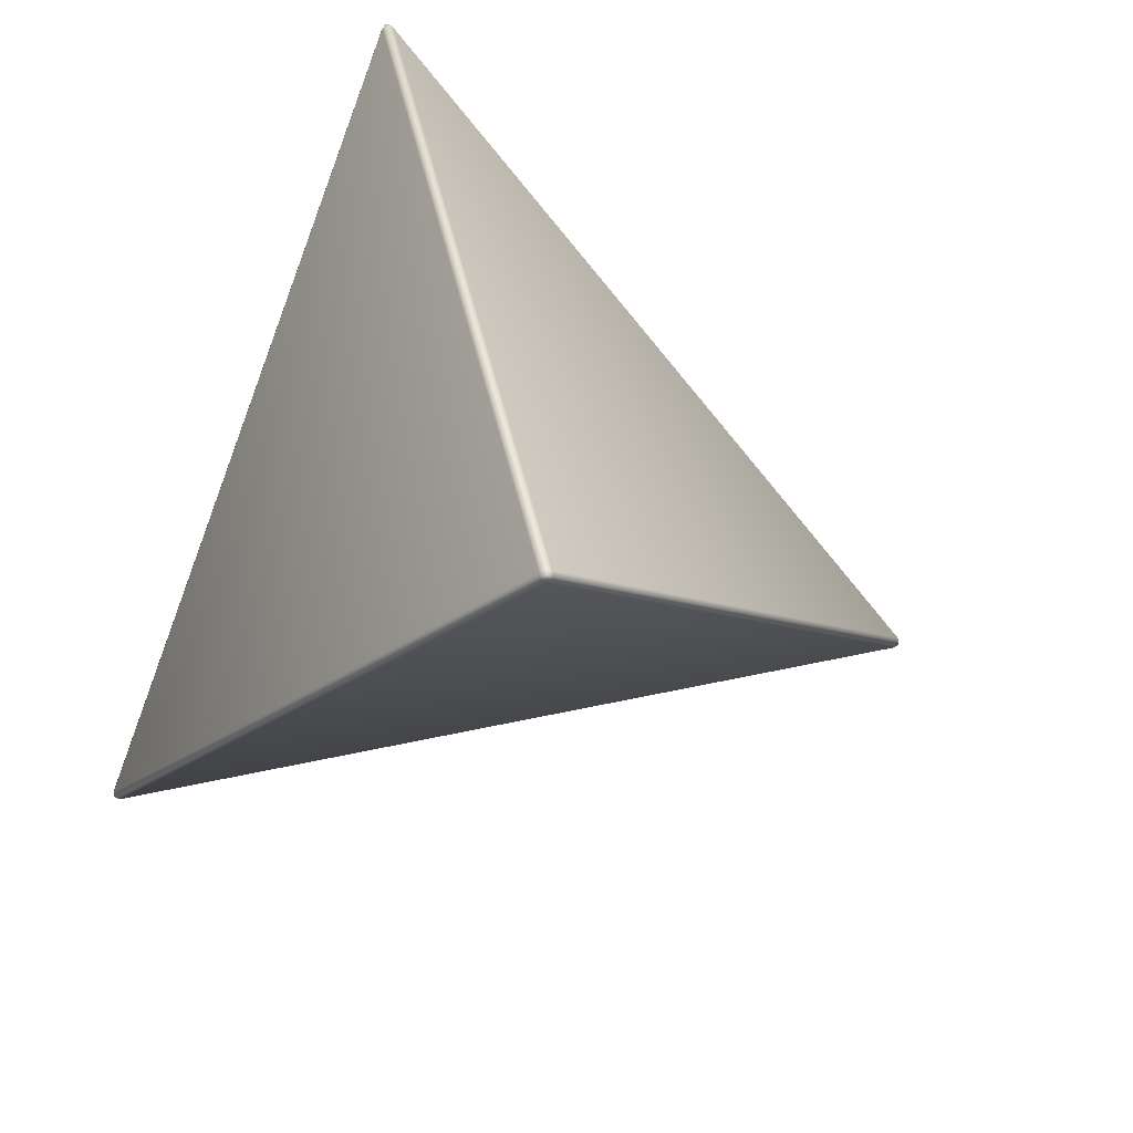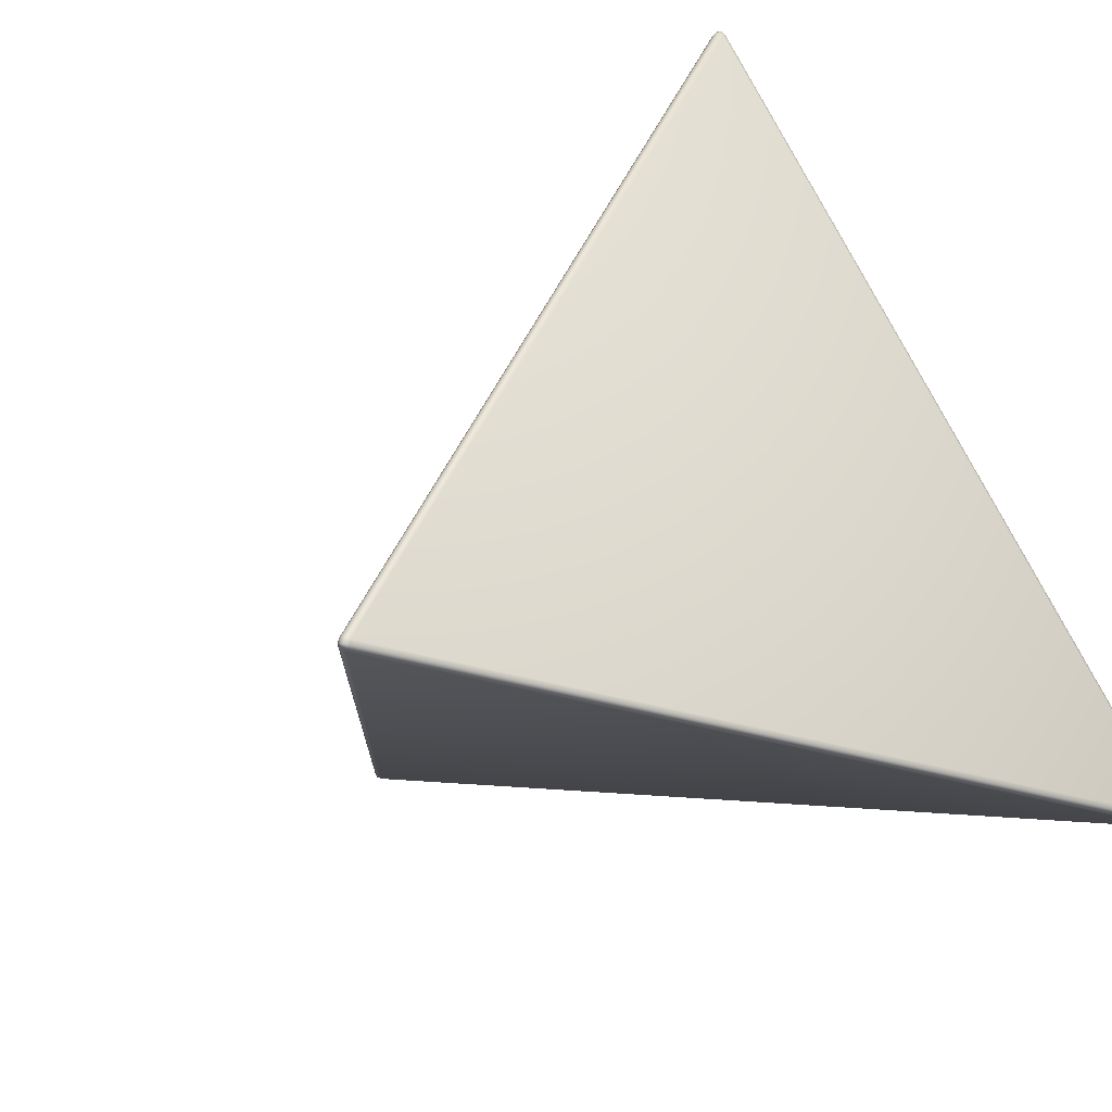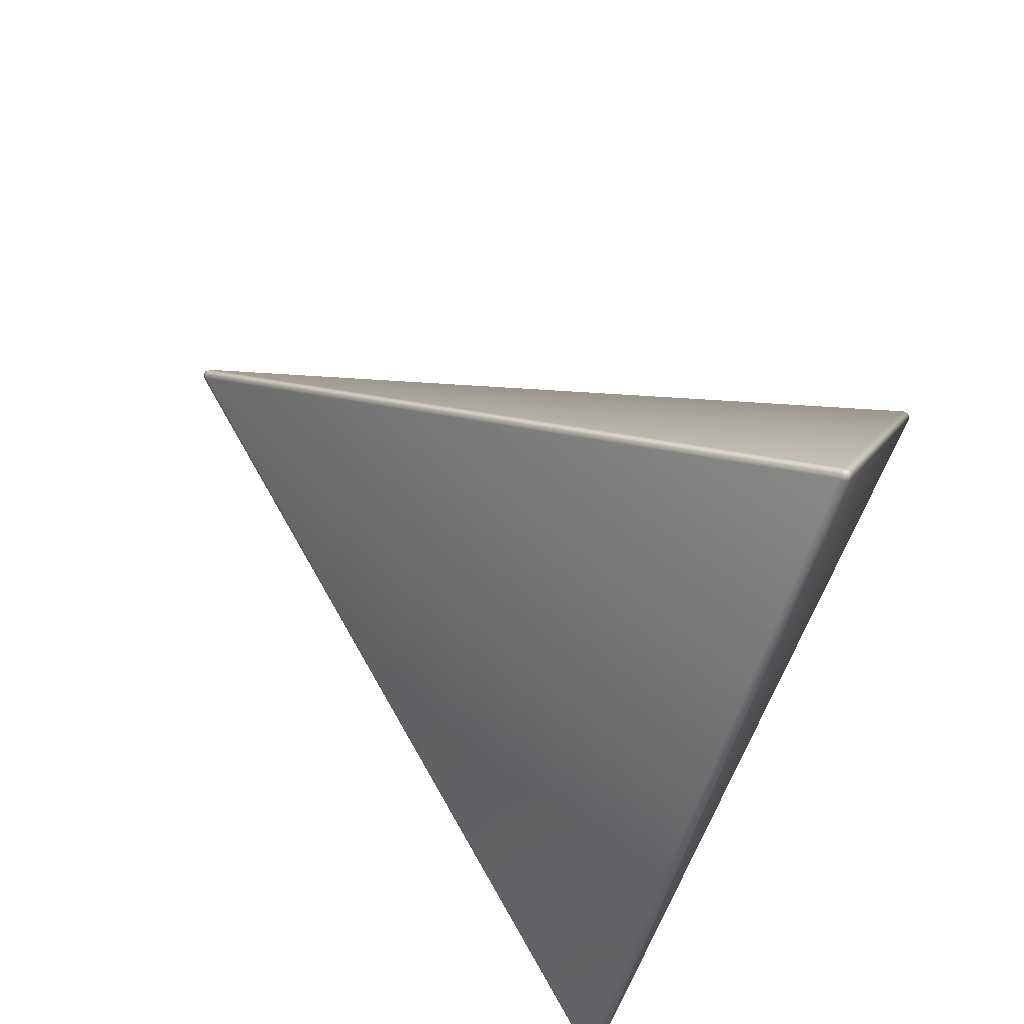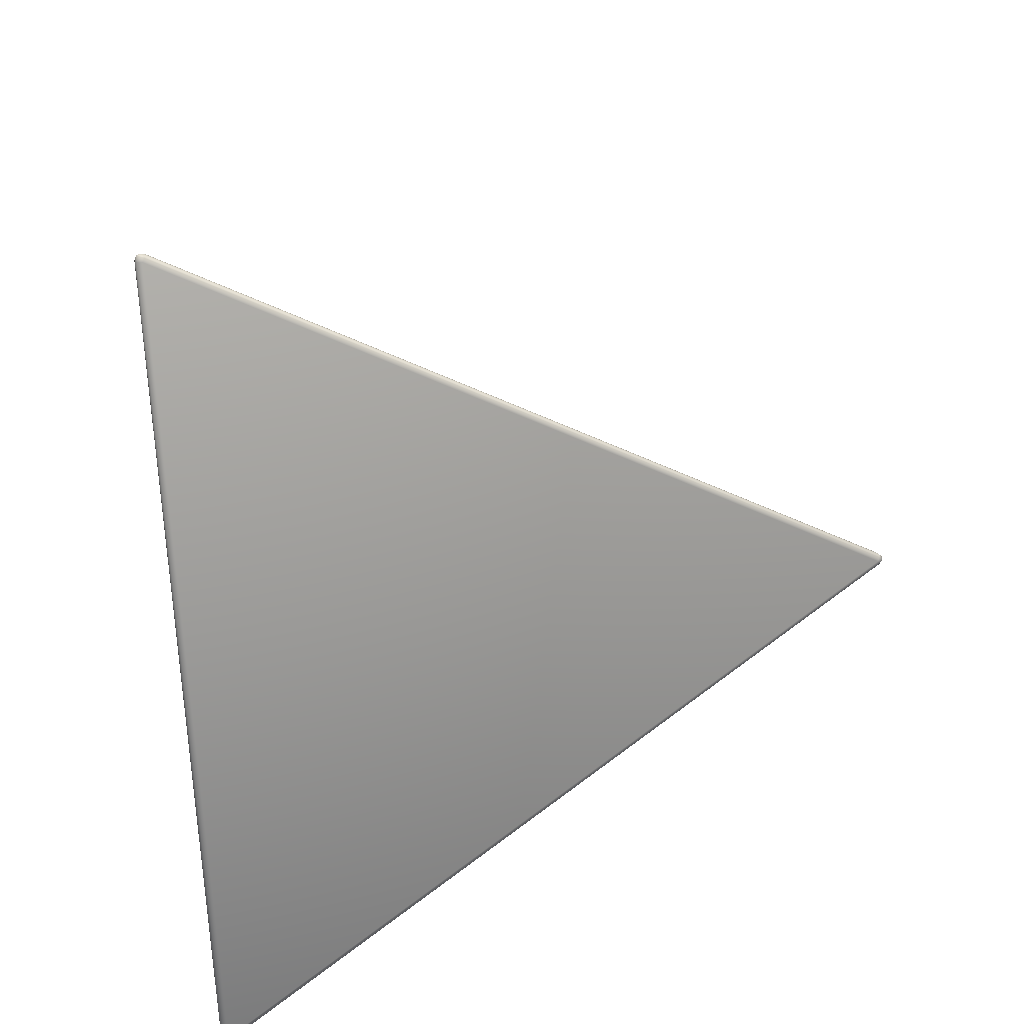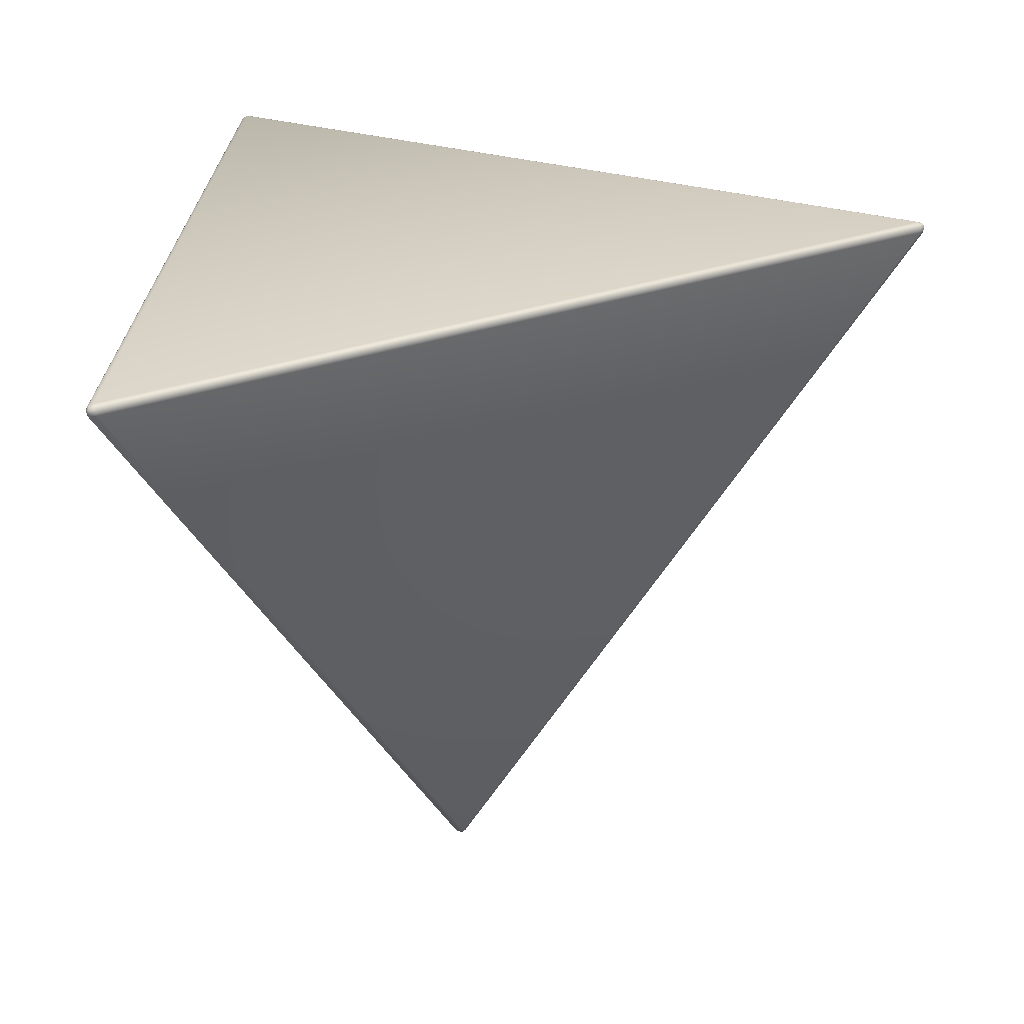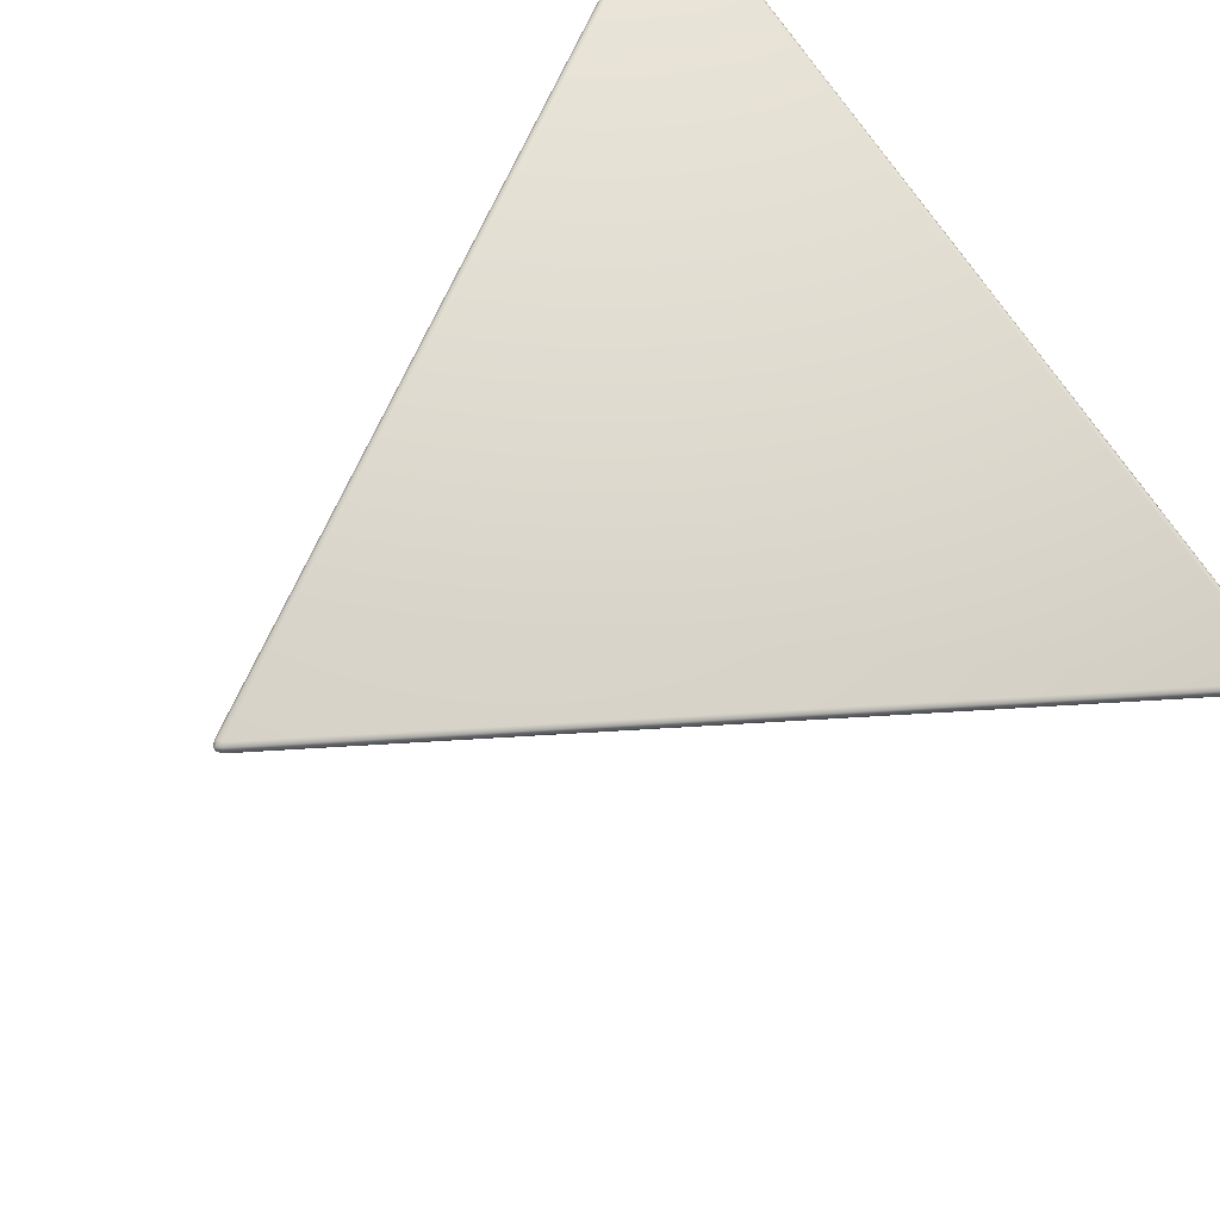
<metadata>
{"format":"obj","ext":"obj","renderer":"f3d","projection":"perspective","resolution":1024,"background":"white","views":[{"elev":-73.4,"azim":-103.3,"up":"+Y"},{"elev":-35.4,"azim":136.8,"up":"+Z"},{"elev":60.4,"azim":105.8,"up":"+Z"},{"elev":59.3,"azim":-99.6,"up":"+Z"},{"elev":37.0,"azim":-79.4,"up":"+Y"},{"elev":63.8,"azim":60.6,"up":"+Y"}]}
</metadata>
<code>
o tetra
v -0.318 -1.575 0.1419
v -0.3052 -1.58 0.1101
v -0.2843 -1.581 0.1377
v -0.321 -1.58 0.1293
v -0.3072 -1.581 0.1477
v -0.3103 -1.593 0.1349
v -0.294 -1.586 0.1153
v -0.3165 -1.582 0.118
v -0.3063 -1.594 0.125
v -0.2952 -1.584 0.1462
v -0.2866 -1.587 0.1251
v -0.2998 -1.595 0.1336
v 0.318 0.5989 1.463
v 0.3052 0.6294 1.453
v 0.2843 0.6057 1.467
v 0.321 0.6125 1.462
v 0.3072 0.5967 1.472
v 0.3103 0.6135 1.476
v 0.294 0.6279 1.461
v 0.3165 0.6234 1.459
v 0.3063 0.6229 1.473
v 0.2952 0.5991 1.473
v 0.2866 0.6195 1.466
v 0.2998 0.6156 1.477
v -1.272 0.7596 -0.6373
v -1.28 0.7308 -0.6548
v -1.293 0.7359 -0.6231
v -1.274 0.7547 -0.6501
v -1.283 0.7581 -0.629
v -1.291 0.7548 -0.6443
v -1.291 0.7287 -0.6469
v -1.277 0.7445 -0.6564
v -1.293 0.7459 -0.6497
v -1.29 0.7497 -0.6239
v -1.296 0.7305 -0.6356
v -1.297 0.7474 -0.6399
v 1.293 0.2144 -0.9401
v 1.272 0.2161 -0.9677
v 1.28 0.2449 -0.9502
v 1.29 0.2088 -0.9527
v 1.296 0.228 -0.9411
v 1.297 0.224 -0.9581
v 1.274 0.2298 -0.9693
v 1.283 0.2094 -0.9625
v 1.291 0.2245 -0.9666
v 1.291 0.2388 -0.9446
v 1.277 0.24 -0.963
v 1.293 0.2334 -0.9612
f 26 38 2
f 14 39 25
f 3 37 13
f 1 4 6 5
f 4 8 9 6
f 2 7 9 8
f 7 11 12 9
f 3 10 12 11
f 10 5 6 12
f 6 9 12
f 13 16 18 17
f 16 20 21 18
f 14 19 21 20
f 19 23 24 21
f 15 22 24 23
f 22 17 18 24
f 18 21 24
f 25 28 30 29
f 28 32 33 30
f 26 31 33 32
f 31 35 36 33
f 27 34 36 35
f 34 29 30 36
f 30 33 36
f 37 40 42 41
f 40 44 45 42
f 38 43 45 44
f 43 47 48 45
f 39 46 48 47
f 46 41 42 48
f 42 45 48
f 3 13 17 10
f 10 17 22 5
f 5 22 15 1
f 2 38 44 7
f 7 44 40 11
f 11 40 37 3
f 38 26 32 43
f 43 32 28 47
f 47 28 25 39
f 26 2 8 31
f 31 8 4 35
f 35 4 1 27
f 14 25 29 19
f 19 29 34 23
f 23 34 27 15
f 39 14 20 46
f 46 20 16 41
f 41 16 13 37
f 1 15 27

</code>
